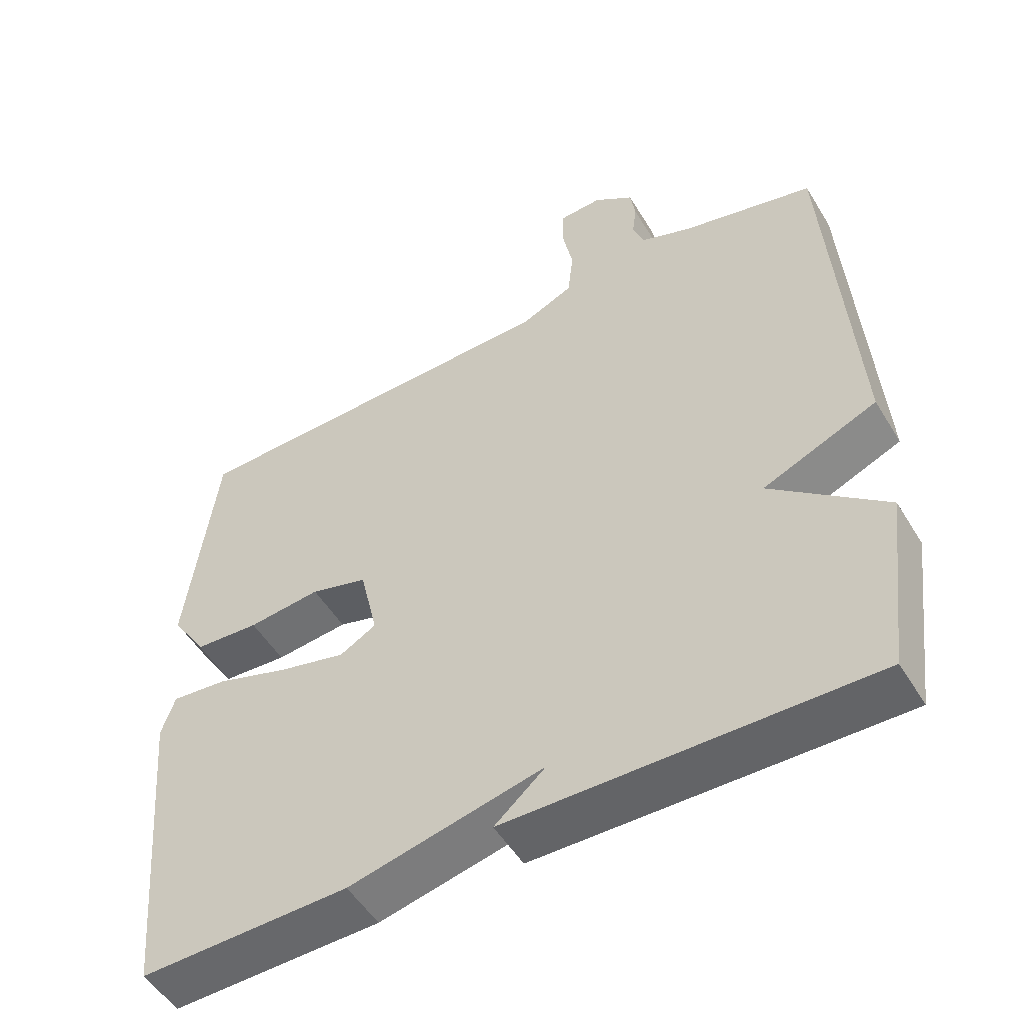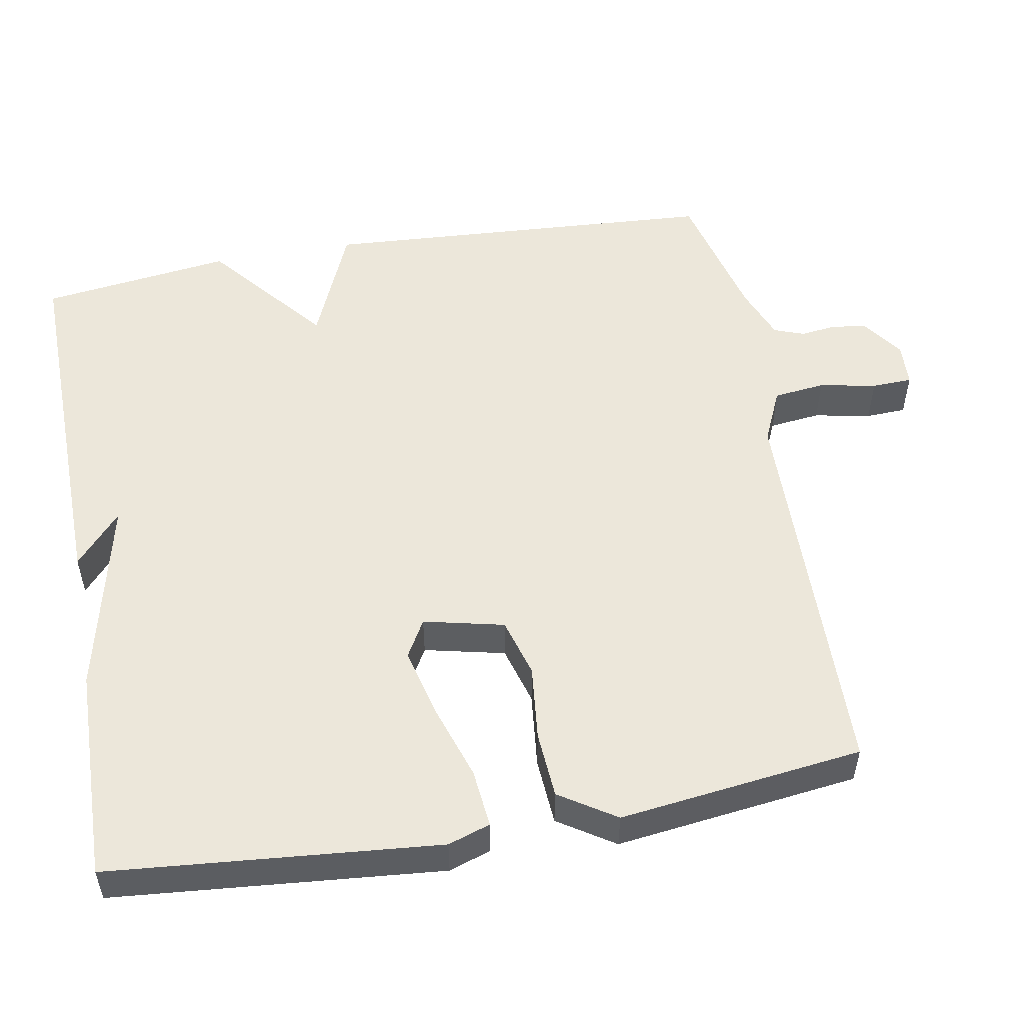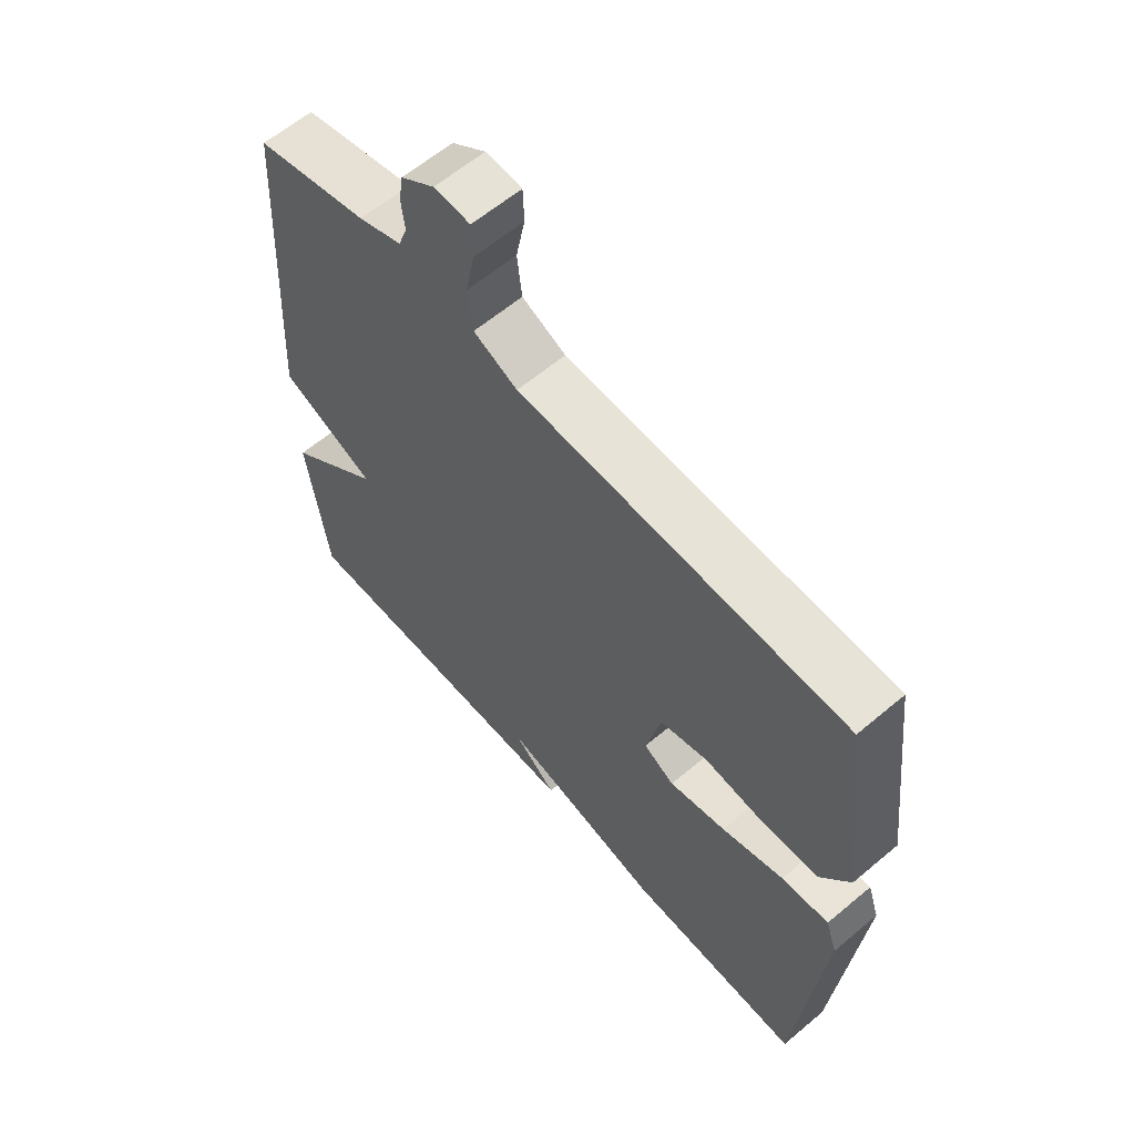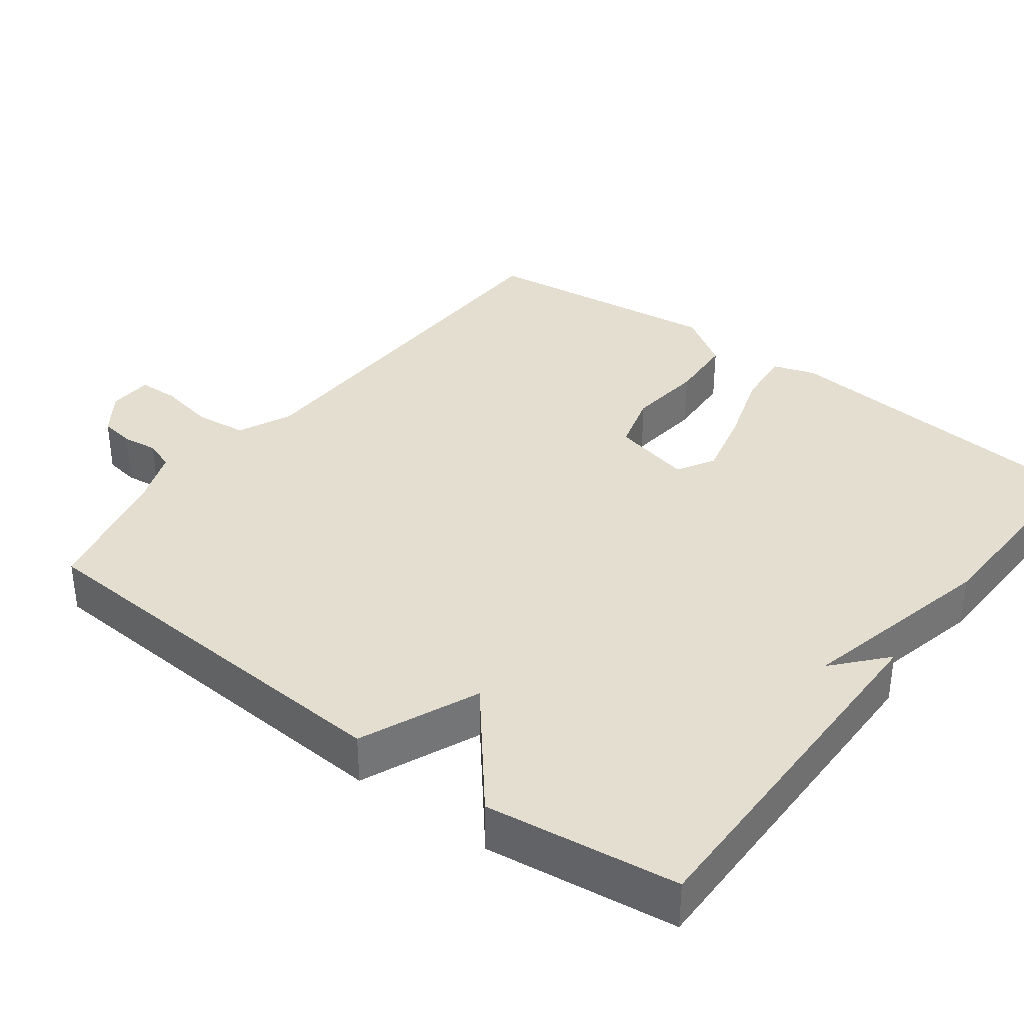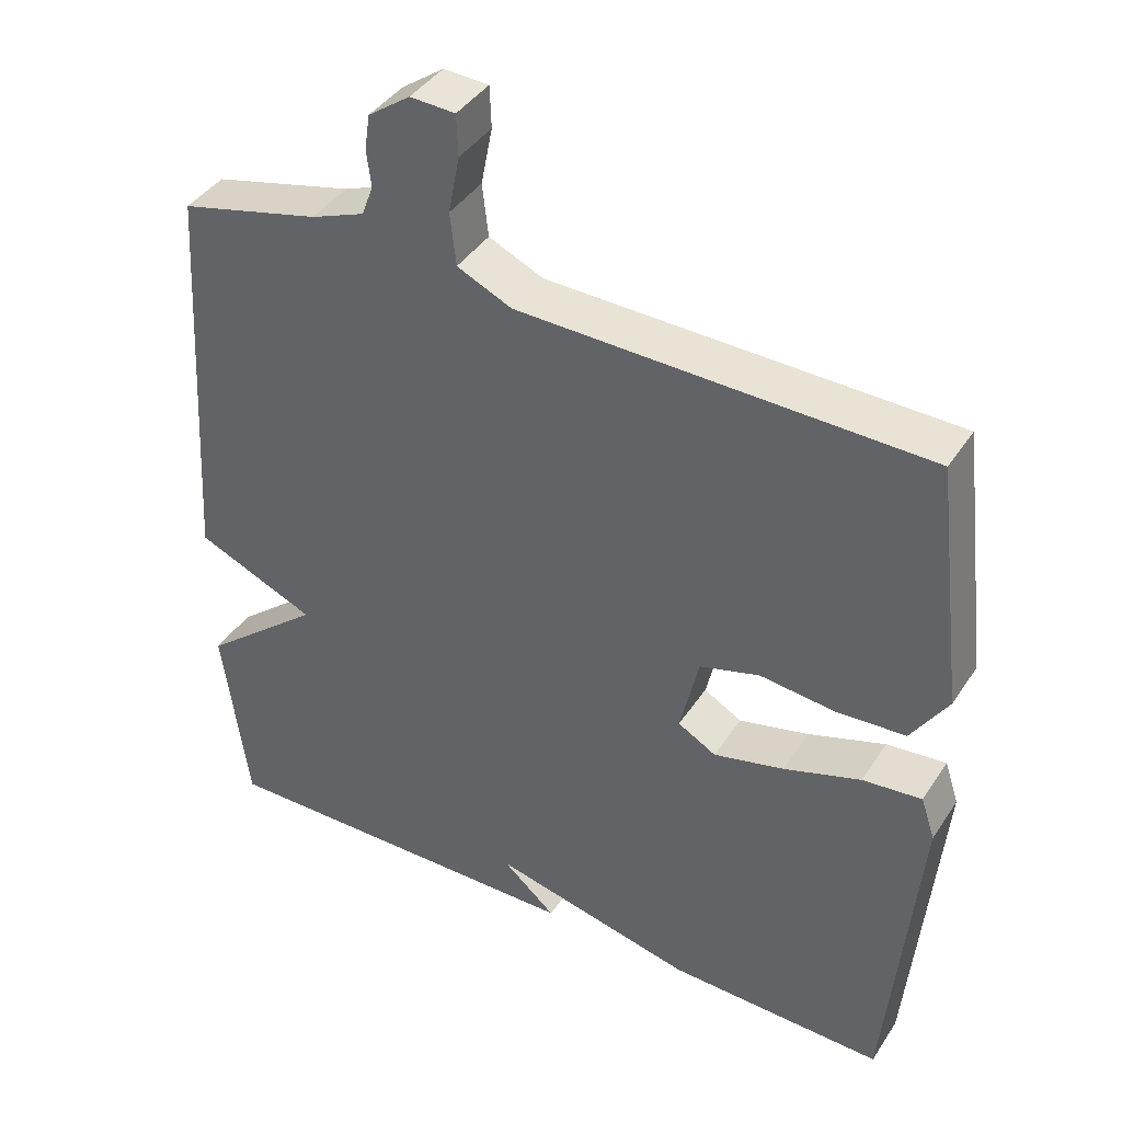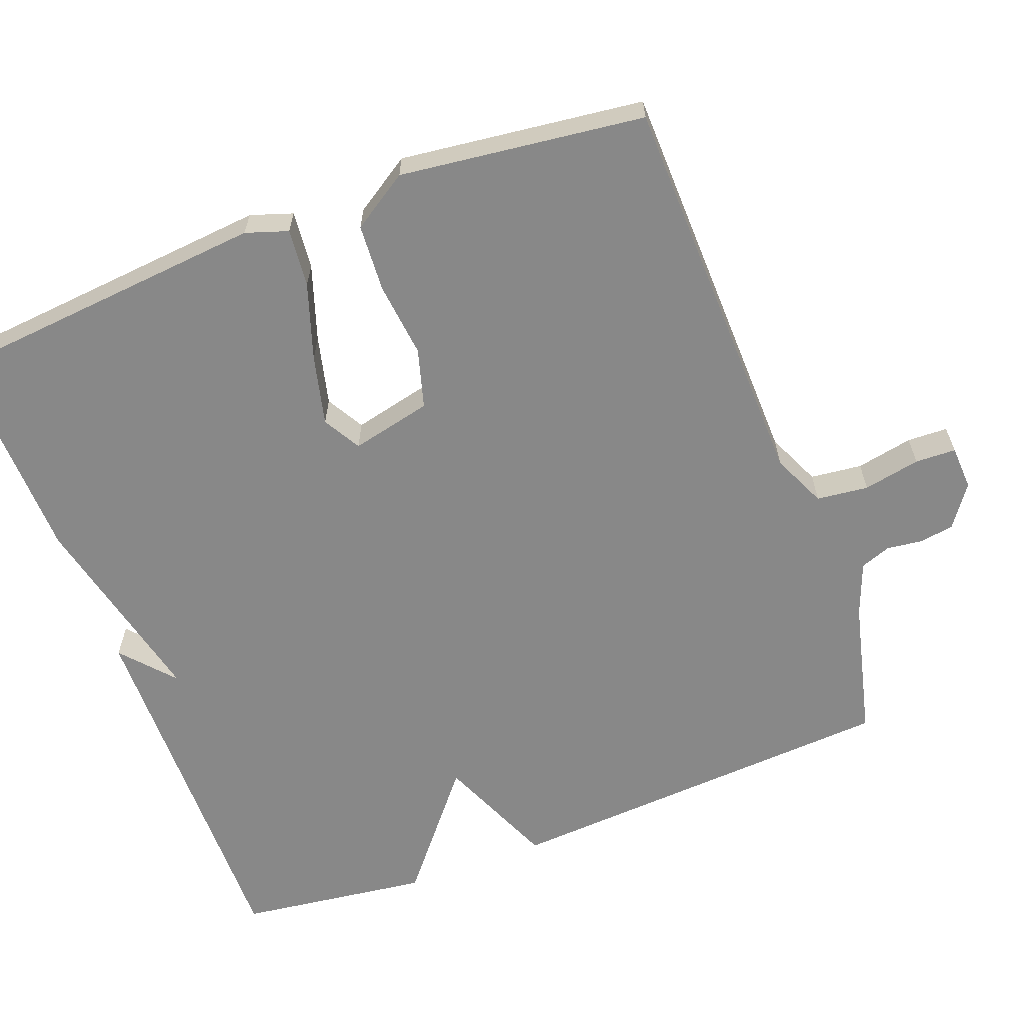
<metadata>
{"format":"obj","ext":"obj","renderer":"f3d","projection":"perspective","resolution":1024,"background":"white","views":[{"elev":-51.7,"azim":30.5,"up":"+Z"},{"elev":52.7,"azim":-100.2,"up":"+Y"},{"elev":61.4,"azim":-130.6,"up":"+Z"},{"elev":35.8,"azim":127.1,"up":"+Y"},{"elev":40.8,"azim":-149.7,"up":"+Z"},{"elev":-62.7,"azim":-69.2,"up":"+Y"}]}
</metadata>
<code>
v -0.5 0.07 -0.5
v -0.54 0.07 -0.054
v -0.521 0.07 0.003
v -0.442 0.07 -0.005
v -0.339 0.07 -0.039
v -0.245 0.07 -0.062
v -0.194 0.07 -0.033
v -0.219 0.07 0.076
v -0.299 0.07 0.099
v -0.401 0.07 0.088
v -0.492 0.07 0.094
v -0.541 0.07 0.17
v -0.5 0.07 0.5
v 0.041 0.07 0.512
v 0.114 0.07 0.545
v 0.122 0.07 0.615
v 0.107 0.07 0.692
v 0.109 0.07 0.747
v 0.169 0.07 0.75
v 0.225 0.07 0.71
v 0.232 0.07 0.663
v 0.226 0.07 0.615
v 0.241 0.07 0.574
v 0.313 0.07 0.546
v 0.5 0.07 0.5
v 0.534 0.07 -0.041
v 0.374 0.07 -0.109
v 0.534 0.07 -0.241
v 0.5 0.07 -0.5
v -0.008 0.07 -0.493
v 0.063 0.07 -0.431
v -0.208 0.07 -0.493
v -0.5 0 -0.5
v -0.54 0 -0.054
v -0.521 0 0.003
v -0.442 0 -0.005
v -0.339 0 -0.039
v -0.245 0 -0.062
v -0.194 0 -0.033
v -0.219 0 0.076
v -0.299 0 0.099
v -0.401 0 0.088
v -0.492 0 0.094
v -0.541 0 0.17
v -0.5 0 0.5
v 0.041 0 0.512
v 0.114 0 0.545
v 0.122 0 0.615
v 0.107 0 0.692
v 0.109 0 0.747
v 0.169 0 0.75
v 0.225 0 0.71
v 0.232 0 0.663
v 0.226 0 0.615
v 0.241 0 0.574
v 0.313 0 0.546
v 0.5 0 0.5
v 0.534 0 -0.041
v 0.374 0 -0.109
v 0.534 0 -0.241
v 0.5 0 -0.5
v -0.008 0 -0.493
v 0.063 0 -0.431
v -0.208 0 -0.493
f 3 4 5
f 2 3 5
f 1 2 5
f 32 1 5
f 31 32 5
f 28 29 30 31
f 27 28 31
f 24 25 26 27
f 23 24 27 31
f 22 23 31
f 20 21 22
f 19 20 22
f 18 19 22
f 17 18 22
f 16 17 22
f 15 16 22 31
f 14 15 31
f 12 13 14
f 11 12 14
f 10 11 14
f 9 10 14
f 8 9 14
f 7 8 14 31
f 6 7 31
f 5 6 31
f 37 36 35
f 37 35 34
f 37 34 33
f 37 33 64
f 37 64 63
f 63 62 61 60
f 63 60 59
f 59 58 57 56
f 63 59 56 55
f 63 55 54
f 54 53 52
f 54 52 51
f 54 51 50
f 54 50 49
f 54 49 48
f 63 54 48 47
f 63 47 46
f 46 45 44
f 46 44 43
f 46 43 42
f 46 42 41
f 46 41 40
f 63 46 40 39
f 63 39 38
f 63 38 37
f 1 33 34 2
f 2 34 35 3
f 3 35 36 4
f 4 36 37 5
f 5 37 38 6
f 6 38 39 7
f 7 39 40 8
f 8 40 41 9
f 9 41 42 10
f 10 42 43 11
f 11 43 44 12
f 12 44 45 13
f 13 45 46 14
f 14 46 47 15
f 15 47 48 16
f 16 48 49 17
f 17 49 50 18
f 18 50 51 19
f 19 51 52 20
f 20 52 53 21
f 21 53 54 22
f 22 54 55 23
f 23 55 56 24
f 24 56 57 25
f 25 57 58 26
f 26 58 59 27
f 27 59 60 28
f 28 60 61 29
f 29 61 62 30
f 30 62 63 31
f 31 63 64 32
f 32 64 33 1

</code>
